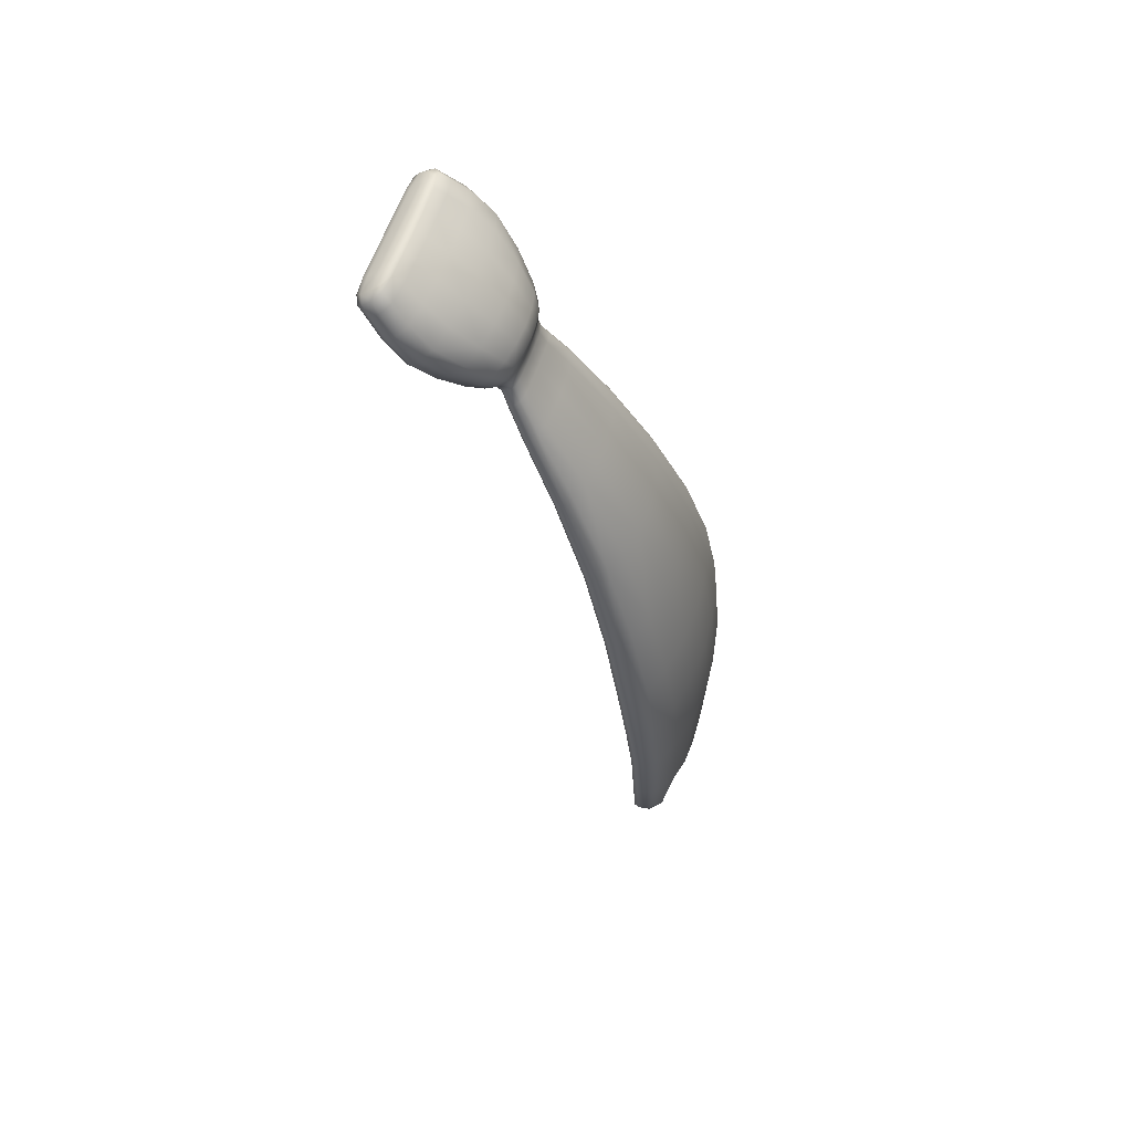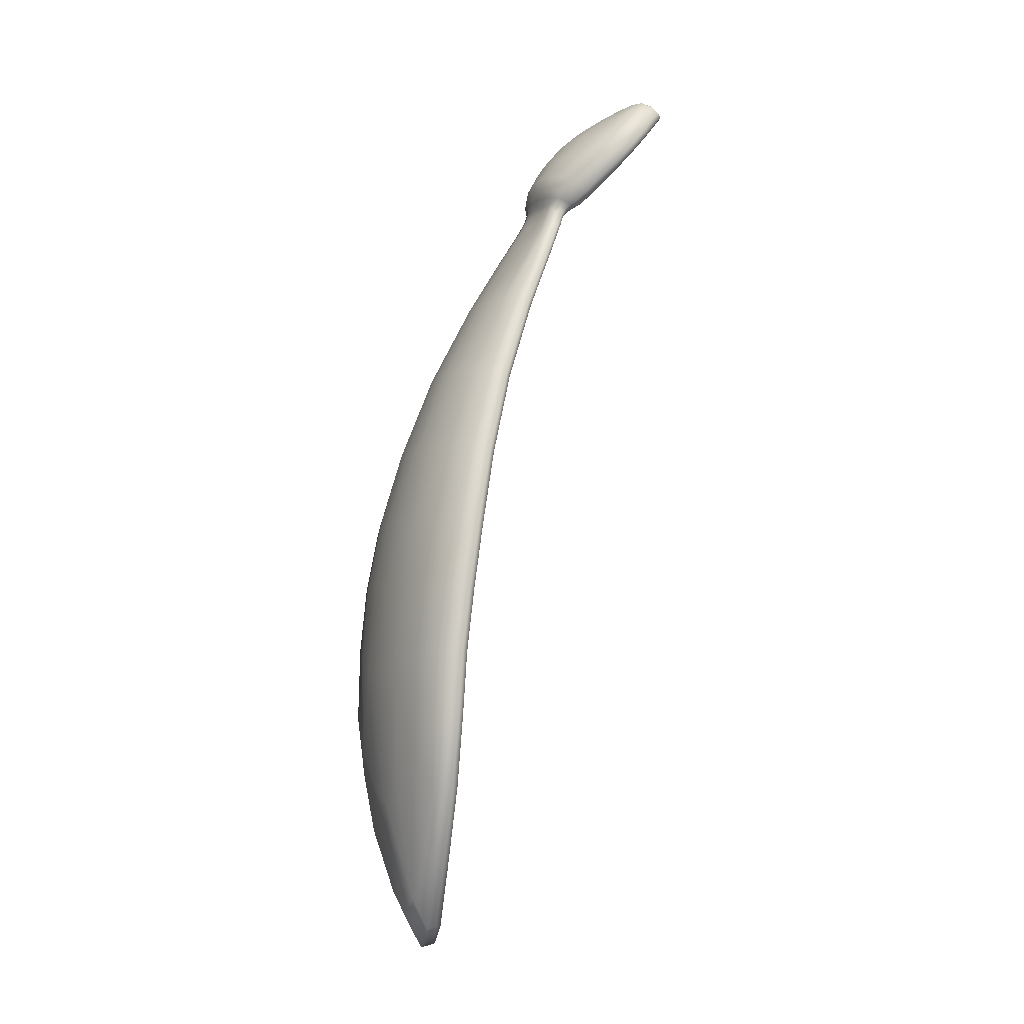
<metadata>
{"format":"obj","ext":"obj","renderer":"f3d","projection":"perspective","resolution":1024,"background":"white","views":[{"elev":59.5,"azim":-71.4,"up":"+Y"},{"elev":-4.4,"azim":62.8,"up":"+Y"}]}
</metadata>
<code>
v  -2.282 21.73 10.94
v  -2.535 23.28 10.94
v  -1.709 22.41 10.92
v  -1.609 20.28 10.82
v  -2.59 25.16 10.84
v  -1.825 24.94 10.84
v  -0.8696 24.72 10.86
v  -0.744 21.54 10.89
v  -0.6258 18.77 10.64
v  0.0279 21.25 10.88
v  0.0162 18.27 10.56
v  0.038 24.64 10.86
v  0.9458 24.71 10.86
v  0.8018 21.54 10.89
v  0.6625 18.76 10.64
v  1.773 22.4 10.92
v  1.658 20.26 10.82
v  1.903 24.93 10.84
v  2.668 25.14 10.85
v  2.603 23.26 10.94
v  2.341 21.71 10.94
v  -2.606 26.82 10.65
v  -1.863 26.82 10.63
v  -2.511 28.52 10.35
v  -1.794 28.52 10.33
v  -0.8742 28.52 10.33
v  -0.9101 26.81 10.63
v  0.0425 26.81 10.63
v  0.045 28.52 10.33
v  0.9643 28.52 10.33
v  0.9951 26.81 10.63
v  1.948 26.81 10.63
v  1.884 28.51 10.33
v  2.601 28.52 10.35
v  2.691 26.81 10.65
v  -2.231 30.51 9.88
v  -1.592 30.5 9.86
v  -1.855 32.63 9.204
v  -1.321 32.62 9.187
v  -0.6369 32.62 9.187
v  -0.7725 30.5 9.86
v  0.0468 30.5 9.86
v  0.0472 32.62 9.187
v  0.7313 32.63 9.187
v  0.8661 30.5 9.86
v  1.685 30.5 9.86
v  1.415 32.63 9.187
v  1.949 32.63 9.204
v  2.325 30.51 9.881
v  -1.313 38.19 6.261
v  -1.645 38.75 5.792
v  -1.173 38.74 5.772
v  -0.9335 38.18 6.241
v  -1.894 39.4 5.239
v  -1.352 39.39 5.219
v  -0.6583 39.39 5.218
v  -0.5673 38.74 5.771
v  -0.4469 38.18 6.241
v  0.038 38.74 5.771
v  0.0397 38.18 6.24
v  0.0359 39.39 5.217
v  0.73 39.39 5.216
v  0.6433 38.74 5.77
v  0.5263 38.18 6.24
v  1.249 38.74 5.769
v  1.013 38.18 6.239
v  1.424 39.4 5.215
v  1.966 39.41 5.234
v  1.721 38.76 5.789
v  1.393 38.19 6.258
v  -2.283 21.7 11.59
v  -1.61 20.2 11.57
v  -1.71 22.39 11.86
v  -2.535 23.29 11.69
v  -0.6266 18.65 11.4
v  -0.7447 21.48 11.92
v  -0.87 24.78 12.05
v  -1.826 25 11.87
v  -2.59 25.22 11.61
v  0.0153 18.13 11.32
v  0.0271 21.17 11.94
v  0.6617 18.64 11.4
v  0.8011 21.47 11.92
v  0.9453 24.77 12.05
v  0.0375 24.7 12.1
v  1.658 20.19 11.57
v  1.772 22.38 11.86
v  2.341 21.68 11.59
v  2.603 23.27 11.69
v  2.668 25.21 11.62
v  1.903 24.99 11.87
v  -1.863 26.96 11.68
v  -2.607 26.93 11.42
v  -0.9104 26.97 11.86
v  -0.8744 28.74 11.53
v  -1.794 28.72 11.35
v  -2.511 28.68 11.09
v  0.0422 26.97 11.92
v  0.9949 26.97 11.86
v  0.9642 28.74 11.53
v  0.0449 28.75 11.59
v  1.948 26.95 11.68
v  2.691 26.92 11.42
v  2.601 28.67 11.09
v  1.883 28.72 11.35
v  -1.592 30.76 10.79
v  -2.231 30.7 10.55
v  -0.7725 30.8 10.97
v  -0.6369 32.96 10.13
v  -1.321 32.91 9.976
v  -1.855 32.84 9.766
v  0.0468 30.81 11.03
v  0.866 30.8 10.97
v  0.7313 32.96 10.13
v  0.0472 32.98 10.18
v  1.685 30.76 10.79
v  2.325 30.7 10.55
v  1.949 32.85 9.766
v  1.415 32.91 9.976
v  -1.313 38.58 6.876
v  -0.9337 38.72 7.042
v  -1.173 39.33 6.596
v  -1.645 39.18 6.423
v  -0.4472 38.82 7.144
v  -0.5677 39.44 6.703
v  -0.6588 40.1 6.103
v  -1.353 39.99 6.01
v  -1.895 39.84 5.852
v  0.0393 38.85 7.178
v  0.0375 39.48 6.739
v  0.5259 38.82 7.143
v  0.6429 39.44 6.702
v  0.7295 40.1 6.101
v  0.0353 40.13 6.133
v  1.013 38.72 7.04
v  1.248 39.34 6.593
v  1.393 38.58 6.873
v  1.721 39.18 6.419
v  1.966 39.85 5.847
v  1.424 40 6.006
v  -1.62 19.56 10.82
v  -2.545 21.72 10.99
v  -0.6031 17.84 10.55
v  -0.6154 17.81 10.7
v  -1.652 19.54 10.97
v  -2.596 21.71 11.14
v  0.0116 17.27 10.44
v  0.6317 17.83 10.55
v  0.6436 17.81 10.7
v  0.0114 17.24 10.59
v  1.663 19.55 10.82
v  2.604 21.7 11
v  2.655 21.69 11.15
v  1.695 19.53 10.97
v  2.956 23.55 11.01
v  3.001 25.22 10.91
v  3.059 25.24 11.06
v  3.014 23.56 11.16
v  3.017 26.82 10.72
v  2.916 28.53 10.42
v  2.972 28.56 10.56
v  3.075 26.84 10.87
v  2.605 30.52 9.941
v  2.183 32.65 9.255
v  2.225 32.69 9.362
v  2.655 30.56 10.07
v  1.928 38.8 5.848
v  1.559 38.23 6.316
v  2.203 39.45 5.292
v  2.246 39.54 5.413
v  1.965 38.88 5.972
v  1.589 38.3 6.438
v  1.577 40.65 4.101
v  1.223 40.66 4.065
v  1.25 40.73 4.091
v  1.72 40.71 4.119
v  0.6268 40.66 4.066
v  0.6406 40.73 4.092
v  0.6525 40.83 4.208
v  1.274 40.83 4.207
v  1.753 40.8 4.235
v  0.0309 40.66 4.067
v  0.0307 40.73 4.093
v  -0.565 40.65 4.068
v  -0.5792 40.73 4.094
v  -0.5912 40.82 4.21
v  0.0306 40.82 4.209
v  -1.161 40.65 4.069
v  -1.189 40.73 4.095
v  -1.515 40.64 4.107
v  -1.659 40.7 4.125
v  -1.692 40.79 4.241
v  -1.213 40.82 4.211
v  -1.642 40.56 4.158
v  -1.847 40.61 4.214
v  -1.718 40.35 4.364
v  -1.933 40.39 4.42
v  -1.972 40.49 4.538
v  -1.884 40.7 4.33
v  -1.099 37.92 6.521
v  -1.24 37.95 6.572
v  -1.48 38.22 6.319
v  -0.959 37.82 6.665
v  -1.082 37.85 6.707
v  -1.104 37.9 6.797
v  -1.265 38.02 6.679
v  -1.51 38.3 6.441
v  -2.932 26.83 10.72
v  -2.825 28.54 10.42
v  -2.922 25.24 10.91
v  -2.98 25.25 11.06
v  -2.99 26.85 10.87
v  -2.882 28.57 10.56
v  -2.886 23.57 11.01
v  -2.944 23.57 11.16
v  -0.8171 37.58 6.902
v  -0.848 37.74 6.778
v  -0.5984 37.74 6.766
v  -0.5761 37.58 6.891
v  -0.6783 37.82 6.65
v  -0.3188 37.82 6.65
v  -0.2787 37.74 6.766
v  -0.2674 37.58 6.891
v  0.041 37.74 6.766
v  0.0414 37.58 6.891
v  0.0408 37.82 6.649
v  0.4003 37.82 6.649
v  0.3607 37.74 6.765
v  0.3502 37.58 6.89
v  0.6805 37.74 6.765
v  0.6589 37.58 6.89
v  0.7598 37.82 6.649
v  1.04 37.83 6.663
v  0.9301 37.75 6.777
v  0.8999 37.59 6.9
v  -0.2674 37.8 7.269
v  -0.2788 38.02 7.227
v  -0.5985 38 7.205
v  -0.5762 37.8 7.262
v  -0.3189 38.21 7.247
v  -0.6784 38.16 7.201
v  -0.959 38.09 7.107
v  -0.8481 37.96 7.144
v  -0.8172 37.77 7.221
v  0.3501 37.8 7.269
v  0.3606 38.02 7.226
v  0.0409 38.03 7.234
v  0.0413 37.81 7.272
v  0.4001 38.21 7.246
v  0.0406 38.22 7.262
v  0.8999 37.77 7.219
v  0.93 37.96 7.143
v  0.6804 38 7.204
v  0.6589 37.8 7.261
v  1.04 38.09 7.105
v  0.7597 38.16 7.199
v  1.039 37.77 6.812
v  1.006 37.61 6.932
v  1.163 37.85 6.705
v  1.185 37.91 6.795
v  1.059 37.81 6.888
v  1.024 37.64 6.998
v  -0.9169 37.25 7.073
v  -1.035 37.26 7.104
v  -0.9227 37.6 6.934
v  -1.138 36.42 7.501
v  -1.283 36.44 7.535
v  -1.309 36.48 7.606
v  -1.056 37.3 7.168
v  -0.9416 37.64 7
v  -1.86 39.95 4.744
v  -1.329 39.94 4.724
v  -1.226 40.34 4.345
v  -0.5972 40.34 4.344
v  -0.6474 39.94 4.723
v  0.0338 39.94 4.722
v  0.0322 40.34 4.343
v  0.6615 40.34 4.342
v  0.715 39.94 4.721
v  1.396 39.94 4.72
v  1.291 40.35 4.341
v  1.782 40.36 4.359
v  1.928 39.96 4.738
v  -0.6478 40.59 5.517
v  -1.329 40.51 5.457
v  -0.5976 40.91 5.048
v  -1.227 40.88 5.022
v  -1.718 40.8 4.934
v  -1.861 40.4 5.334
v  0.7145 40.59 5.515
v  0.0333 40.61 5.536
v  0.6611 40.92 5.046
v  0.0317 40.93 5.056
v  1.928 40.41 5.329
v  1.396 40.52 5.453
v  1.782 40.81 4.929
v  1.29 40.89 5.018
v  2.161 40 4.795
v  1.997 40.41 4.414
v  2.036 40.5 4.532
v  2.202 40.09 4.914
v  -1.852 38.79 5.852
v  -2.132 39.44 5.297
v  -1.889 38.87 5.976
v  -2.174 39.53 5.419
v  -1.47 34.75 8.329
v  -1.045 34.74 8.316
v  -0.806 36.41 7.489
v  -0.3812 36.41 7.489
v  -0.4993 34.74 8.315
v  0.0459 34.74 8.315
v  0.0437 36.41 7.489
v  0.4685 36.41 7.489
v  0.5912 34.75 8.315
v  1.136 34.75 8.315
v  0.8933 36.41 7.488
v  1.225 36.42 7.499
v  1.562 34.75 8.328
v  -0.4993 35.06 9.002
v  -1.045 35.02 8.909
v  -0.3812 36.67 7.95
v  -0.806 36.65 7.918
v  -1.138 36.62 7.849
v  -1.47 34.96 8.772
v  0.5912 35.06 9.001
v  0.0459 35.07 9.032
v  0.4684 36.67 7.949
v  0.0436 36.67 7.96
v  1.562 34.97 8.771
v  1.136 35.03 8.909
v  1.225 36.62 7.848
v  0.8932 36.65 7.917
v  1.748 34.77 8.369
v  1.37 36.44 7.533
v  1.396 36.48 7.604
v  1.782 34.82 8.456
v  -2.511 30.53 9.941
v  -2.089 32.65 9.255
v  -2.562 30.56 10.07
v  -2.131 32.69 9.362
v  -1.657 34.77 8.371
v  -1.69 34.81 8.457
v  -0.6477 37.24 7.062
v  -0.3028 37.24 7.062
v  0.0421 37.24 7.062
v  0.387 37.24 7.061
v  0.7319 37.24 7.061
v  1.001 37.25 7.071
v  -0.3028 37.46 7.431
v  -0.6477 37.45 7.424
v  -0.9169 37.43 7.383
v  0.3869 37.46 7.431
v  0.042 37.46 7.434
v  1.001 37.43 7.381
v  0.7318 37.46 7.423
v  1.119 37.27 7.102
v  1.14 37.31 7.166
v  -0.6036 17.76 10.96
v  -1.62 19.51 11.22
v  -2.546 21.7 11.4
v  0.6312 17.76 10.96
v  0.0111 17.18 10.84
v  2.604 21.68 11.41
v  1.662 19.5 11.23
v  3 25.26 11.32
v  2.956 23.57 11.42
v  2.916 28.62 10.81
v  3.017 26.88 11.13
v  2.183 32.76 9.547
v  2.605 30.63 10.29
v  2.203 39.68 5.624
v  1.928 39.02 6.187
v  1.559 38.43 6.648
v  0.6404 40.99 4.408
v  1.25 40.99 4.407
v  0.6264 41.11 4.626
v  1.222 41.11 4.622
v  1.577 41.05 4.596
v  1.72 40.96 4.436
v  -0.5794 40.98 4.41
v  0.0305 40.98 4.409
v  -0.5653 41.11 4.628
v  0.0305 41.11 4.628
v  -1.659 40.95 4.442
v  -1.189 40.98 4.411
v  -1.515 41.04 4.601
v  -1.161 41.1 4.626
v  -2.132 39.67 5.63
v  -2.093 40.23 5.127
v  -2.135 40.08 4.921
v  -1.933 40.64 4.741
v  -0.9227 37.71 7.114
v  -0.9574 37.88 7.019
v  -0.9769 37.81 6.889
v  -1.082 37.99 6.951
v  -2.922 25.27 11.32
v  -2.932 26.89 11.13
v  -2.825 28.62 10.81
v  -2.886 23.58 11.42
v  1.32 38.13 6.862
v  1.345 38.02 6.677
v  1.18 38.26 7.057
v  1.163 38 6.949
v  -1.283 36.55 7.728
v  -1.035 37.37 7.279
v  1.91 40.87 4.525
v  1.947 40.71 4.324
v  1.704 41.02 4.712
v  1.997 40.65 4.735
v  -1.48 38.43 6.651
v  -1.852 39.01 6.191
v  1.37 36.55 7.726
v  1.748 34.89 8.605
v  -2.511 30.63 10.29
v  -2.089 32.76 9.547
v  -1.657 34.89 8.606
v  1.006 37.71 7.112
v  1.119 37.37 7.278
v  -0.9574 37.76 6.814
v  -0.7794 37.91 6.503
v  -0.3695 37.92 6.503
v  0.0404 37.92 6.502
v  0.4503 37.92 6.502
v  0.8602 37.92 6.502
v  1.18 37.93 6.518
v  -0.3697 38.44 7.271
v  -0.7795 38.36 7.193
v  -1.099 38.26 7.059
v  0.4501 38.44 7.27
v  0.0402 38.46 7.296
v  0.8601 38.37 7.192
v  1.32 37.96 6.569
v  -1.24 38.13 6.865
v  1.039 37.89 7.017
v  -2.093 39.99 4.801
v  -1.172 40.55 4.138
v  -0.5704 40.55 4.137
v  0.0313 40.55 4.136
v  0.6329 40.55 4.135
v  1.235 40.56 4.134
v  1.704 40.57 4.152
v  -0.5708 41.08 4.796
v  -1.172 41.07 4.787
v  -1.642 41.01 4.717
v  0.6325 41.09 4.794
v  0.0309 41.09 4.798
v  1.234 41.08 4.783
v  1.91 40.62 4.207
v  -1.848 40.86 4.532
v  2.161 40.24 5.121
g cravate
f 1 2 3 4
f 5 6 3 2
f 7 8 3 6
f 9 4 3 8
f 9 8 10 11
f 7 12 10 8
f 13 14 10 12
f 15 11 10 14
f 15 14 16 17
f 13 18 16 14
f 19 20 16 18
f 21 17 16 20
f 5 22 23 6
f 24 25 23 22
f 26 27 23 25
f 7 6 23 27
f 7 27 28 12
f 26 29 28 27
f 30 31 28 29
f 13 12 28 31
f 13 31 32 18
f 30 33 32 31
f 34 35 32 33
f 19 18 32 35
f 24 36 37 25
f 38 39 37 36
f 40 41 37 39
f 26 25 37 41
f 26 41 42 29
f 40 43 42 41
f 44 45 42 43
f 30 29 42 45
f 30 45 46 33
f 44 47 46 45
f 48 49 46 47
f 34 33 46 49
f 50 51 52 53
f 54 55 52 51
f 56 57 52 55
f 58 53 52 57
f 58 57 59 60
f 56 61 59 57
f 62 63 59 61
f 64 60 59 63
f 64 63 65 66
f 62 67 65 63
f 68 69 65 67
f 70 66 65 69
f 71 72 73 74
f 75 76 73 72
f 77 78 73 76
f 79 74 73 78
f 75 80 81 76
f 82 83 81 80
f 84 85 81 83
f 77 76 81 85
f 82 86 87 83
f 88 89 87 86
f 90 91 87 89
f 84 83 87 91
f 79 78 92 93
f 77 94 92 78
f 95 96 92 94
f 97 93 92 96
f 77 85 98 94
f 84 99 98 85
f 100 101 98 99
f 95 94 98 101
f 84 91 102 99
f 90 103 102 91
f 104 105 102 103
f 100 99 102 105
f 97 96 106 107
f 95 108 106 96
f 109 110 106 108
f 111 107 106 110
f 95 101 112 108
f 100 113 112 101
f 114 115 112 113
f 109 108 112 115
f 100 105 116 113
f 104 117 116 105
f 118 119 116 117
f 114 113 116 119
f 120 121 122 123
f 124 125 122 121
f 126 127 122 125
f 128 123 122 127
f 124 129 130 125
f 131 132 130 129
f 133 134 130 132
f 126 125 130 134
f 131 135 136 132
f 137 138 136 135
f 139 140 136 138
f 133 132 136 140
f 1 4 141 142
f 9 143 141 4
f 144 145 141 143
f 146 142 141 145
f 9 11 147 143
f 15 148 147 11
f 149 150 147 148
f 144 143 147 150
f 15 17 151 148
f 21 152 151 17
f 153 154 151 152
f 149 148 151 154
f 21 20 155 152
f 19 156 155 20
f 157 158 155 156
f 153 152 155 158
f 19 35 159 156
f 34 160 159 35
f 161 162 159 160
f 157 156 159 162
f 34 49 163 160
f 48 164 163 49
f 165 166 163 164
f 161 160 163 166
f 70 69 167 168
f 68 169 167 69
f 170 171 167 169
f 172 168 167 171
f 173 174 175 176
f 177 178 175 174
f 179 180 175 178
f 181 176 175 180
f 177 182 183 178
f 184 185 183 182
f 186 187 183 185
f 179 178 183 187
f 184 188 189 185
f 190 191 189 188
f 192 193 189 191
f 186 185 189 193
f 190 194 195 191
f 196 197 195 194
f 198 199 195 197
f 192 191 195 199
f 50 200 201 202
f 203 204 201 200
f 205 206 201 204
f 207 202 201 206
f 24 22 208 209
f 5 210 208 22
f 211 212 208 210
f 213 209 208 212
f 5 2 214 210
f 1 142 214 2
f 146 215 214 142
f 211 210 214 215
f 216 217 218 219
f 203 220 218 217
f 221 222 218 220
f 223 219 218 222
f 223 222 224 225
f 221 226 224 222
f 227 228 224 226
f 229 225 224 228
f 229 228 230 231
f 227 232 230 228
f 233 234 230 232
f 235 231 230 234
f 236 237 238 239
f 240 241 238 237
f 242 243 238 241
f 244 239 238 243
f 245 246 247 248
f 249 250 247 246
f 240 237 247 250
f 236 248 247 237
f 251 252 253 254
f 255 256 253 252
f 249 246 253 256
f 245 254 253 246
f 235 234 257 258
f 233 259 257 234
f 260 261 257 259
f 262 258 257 261
f 216 263 264 265
f 266 267 264 263
f 268 269 264 267
f 270 265 264 269
f 54 271 272 55
f 196 273 272 271
f 274 275 272 273
f 56 55 272 275
f 56 275 276 61
f 274 277 276 275
f 278 279 276 277
f 62 61 276 279
f 62 279 280 67
f 278 281 280 279
f 282 283 280 281
f 68 67 280 283
f 126 284 285 127
f 286 287 285 284
f 288 289 285 287
f 128 127 285 289
f 133 290 291 134
f 292 293 291 290
f 286 284 291 293
f 126 134 291 284
f 139 294 295 140
f 296 297 295 294
f 292 290 295 297
f 133 140 295 290
f 68 283 298 169
f 282 299 298 283
f 300 301 298 299
f 170 169 298 301
f 54 51 302 303
f 50 202 302 51
f 207 304 302 202
f 305 303 302 304
f 38 306 307 39
f 266 308 307 306
f 309 310 307 308
f 40 39 307 310
f 40 310 311 43
f 309 312 311 310
f 313 314 311 312
f 44 43 311 314
f 44 314 315 47
f 313 316 315 314
f 317 318 315 316
f 48 47 315 318
f 109 319 320 110
f 321 322 320 319
f 323 324 320 322
f 111 110 320 324
f 114 325 326 115
f 327 328 326 325
f 321 319 326 328
f 109 115 326 319
f 118 329 330 119
f 331 332 330 329
f 327 325 330 332
f 114 119 330 325
f 48 318 333 164
f 317 334 333 318
f 335 336 333 334
f 165 164 333 336
f 38 36 337 338
f 24 209 337 36
f 213 339 337 209
f 340 338 337 339
f 266 306 341 267
f 38 338 341 306
f 340 342 341 338
f 268 267 341 342
f 266 263 343 308
f 216 219 343 263
f 223 344 343 219
f 309 308 343 344
f 309 344 345 312
f 223 225 345 344
f 229 346 345 225
f 313 312 345 346
f 313 346 347 316
f 229 231 347 346
f 235 348 347 231
f 317 316 347 348
f 321 349 350 322
f 236 239 350 349
f 244 351 350 239
f 323 322 350 351
f 327 352 353 328
f 245 248 353 352
f 236 349 353 248
f 321 328 353 349
f 331 354 355 332
f 251 254 355 354
f 245 352 355 254
f 327 332 355 352
f 317 348 356 334
f 235 258 356 348
f 262 357 356 258
f 335 334 356 357
f 144 358 359 145
f 75 72 359 358
f 71 360 359 72
f 146 145 359 360
f 149 361 362 150
f 82 80 362 361
f 75 358 362 80
f 144 150 362 358
f 153 363 364 154
f 88 86 364 363
f 82 361 364 86
f 149 154 364 361
f 157 365 366 158
f 90 89 366 365
f 88 363 366 89
f 153 158 366 363
f 161 367 368 162
f 104 103 368 367
f 90 365 368 103
f 157 162 368 365
f 165 369 370 166
f 118 117 370 369
f 104 367 370 117
f 161 166 370 367
f 170 371 372 171
f 139 138 372 371
f 137 373 372 138
f 172 171 372 373
f 179 374 375 180
f 376 377 375 374
f 378 379 375 377
f 181 180 375 379
f 186 380 381 187
f 382 383 381 380
f 376 374 381 383
f 179 187 381 374
f 192 384 385 193
f 386 387 385 384
f 382 380 385 387
f 186 193 385 380
f 305 388 389 390
f 128 289 389 388
f 288 391 389 289
f 198 390 389 391
f 270 392 393 394
f 244 243 393 392
f 242 395 393 243
f 205 394 393 395
f 211 396 397 212
f 79 93 397 396
f 97 398 397 93
f 213 212 397 398
f 146 360 399 215
f 71 74 399 360
f 79 396 399 74
f 211 215 399 396
f 172 373 400 401
f 137 402 400 373
f 255 403 400 402
f 260 401 400 403
f 268 404 405 269
f 323 351 405 404
f 244 392 405 351
f 270 269 405 392
f 181 379 406 407
f 378 408 406 379
f 296 409 406 408
f 300 407 406 409
f 207 410 411 304
f 120 123 411 410
f 128 388 411 123
f 305 304 411 388
f 335 412 413 336
f 331 329 413 412
f 118 369 413 329
f 165 336 413 369
f 213 398 414 339
f 97 107 414 398
f 111 415 414 107
f 340 339 414 415
f 340 415 416 342
f 111 324 416 415
f 323 404 416 324
f 268 342 416 404
f 262 417 418 357
f 251 354 418 417
f 331 412 418 354
f 335 357 418 412
f 203 217 419 204
f 216 265 419 217
f 270 394 419 265
f 205 204 419 394
f 203 200 420 220
f 50 53 420 200
f 58 421 420 53
f 221 220 420 421
f 221 421 422 226
f 58 60 422 421
f 64 423 422 60
f 227 226 422 423
f 227 423 424 232
f 64 66 424 423
f 70 425 424 66
f 233 232 424 425
f 240 426 427 241
f 124 121 427 426
f 120 428 427 121
f 242 241 427 428
f 249 429 430 250
f 131 129 430 429
f 124 426 430 129
f 240 250 430 426
f 255 402 431 256
f 137 135 431 402
f 131 429 431 135
f 249 256 431 429
f 233 425 432 259
f 70 168 432 425
f 172 401 432 168
f 260 259 432 401
f 242 428 433 395
f 120 410 433 428
f 207 206 433 410
f 205 395 433 206
f 255 252 434 403
f 251 417 434 252
f 262 261 434 417
f 260 403 434 261
f 196 271 435 197
f 54 303 435 271
f 305 390 435 303
f 198 197 435 390
f 196 194 436 273
f 190 188 436 194
f 184 437 436 188
f 274 273 436 437
f 274 437 438 277
f 184 182 438 437
f 177 439 438 182
f 278 277 438 439
f 278 439 440 281
f 177 174 440 439
f 173 441 440 174
f 282 281 440 441
f 286 442 443 287
f 382 387 443 442
f 386 444 443 387
f 288 287 443 444
f 292 445 446 293
f 376 383 446 445
f 382 442 446 383
f 286 293 446 442
f 296 408 447 297
f 378 377 447 408
f 376 445 447 377
f 292 297 447 445
f 282 441 448 299
f 173 176 448 441
f 181 407 448 176
f 300 299 448 407
f 288 444 449 391
f 386 384 449 444
f 192 199 449 384
f 198 391 449 199
f 296 294 450 409
f 139 371 450 294
f 170 301 450 371
f 300 409 450 301

</code>
